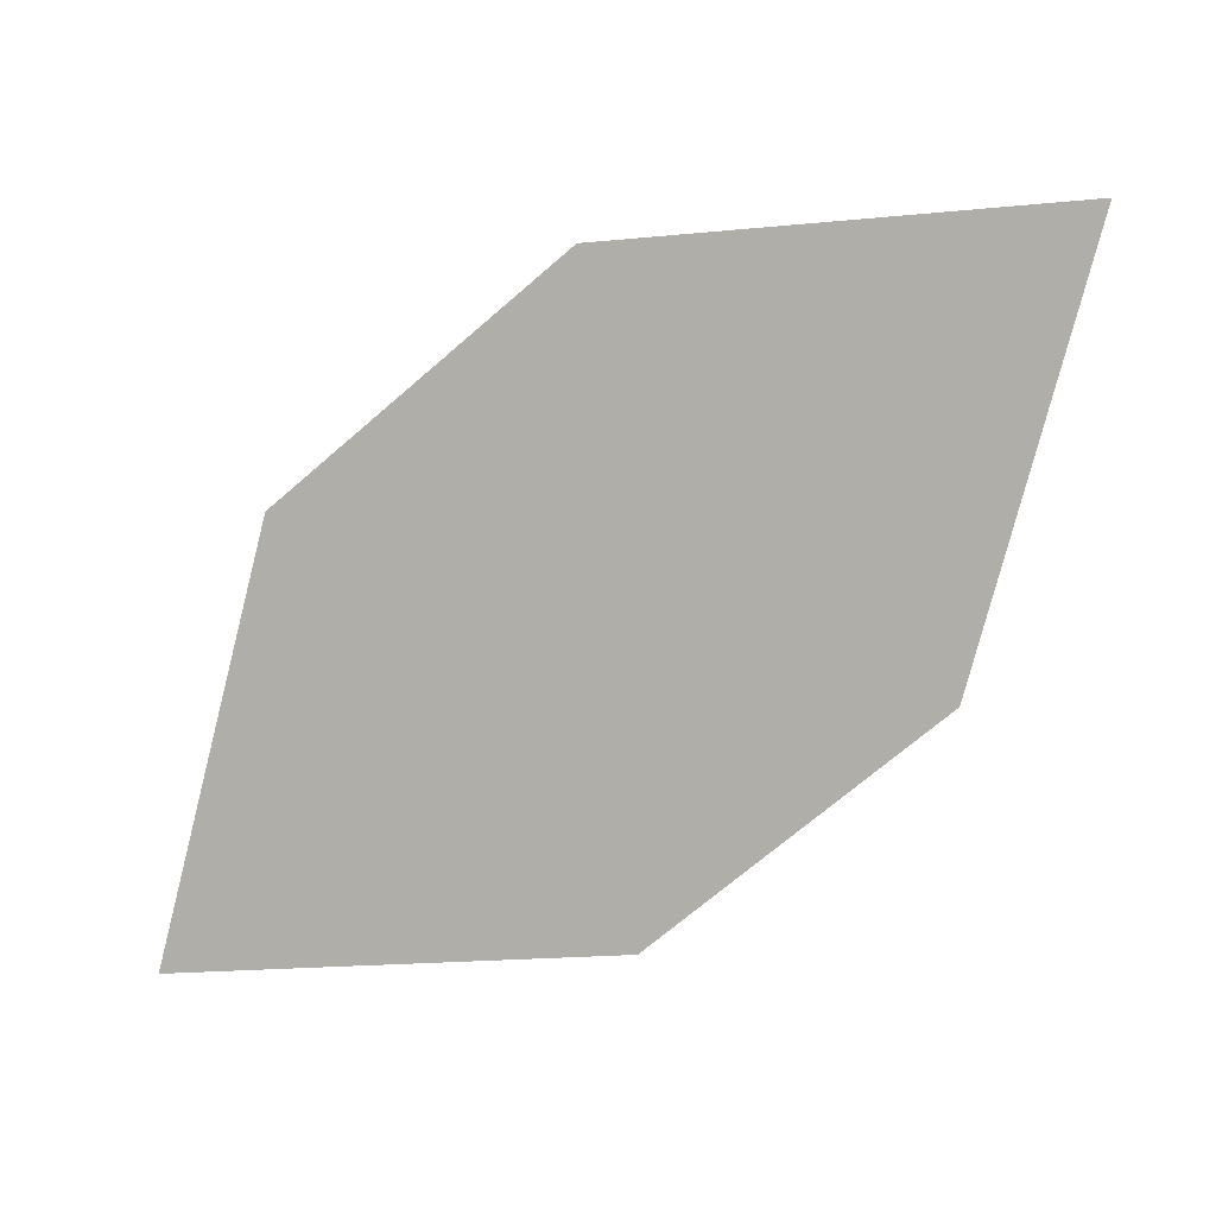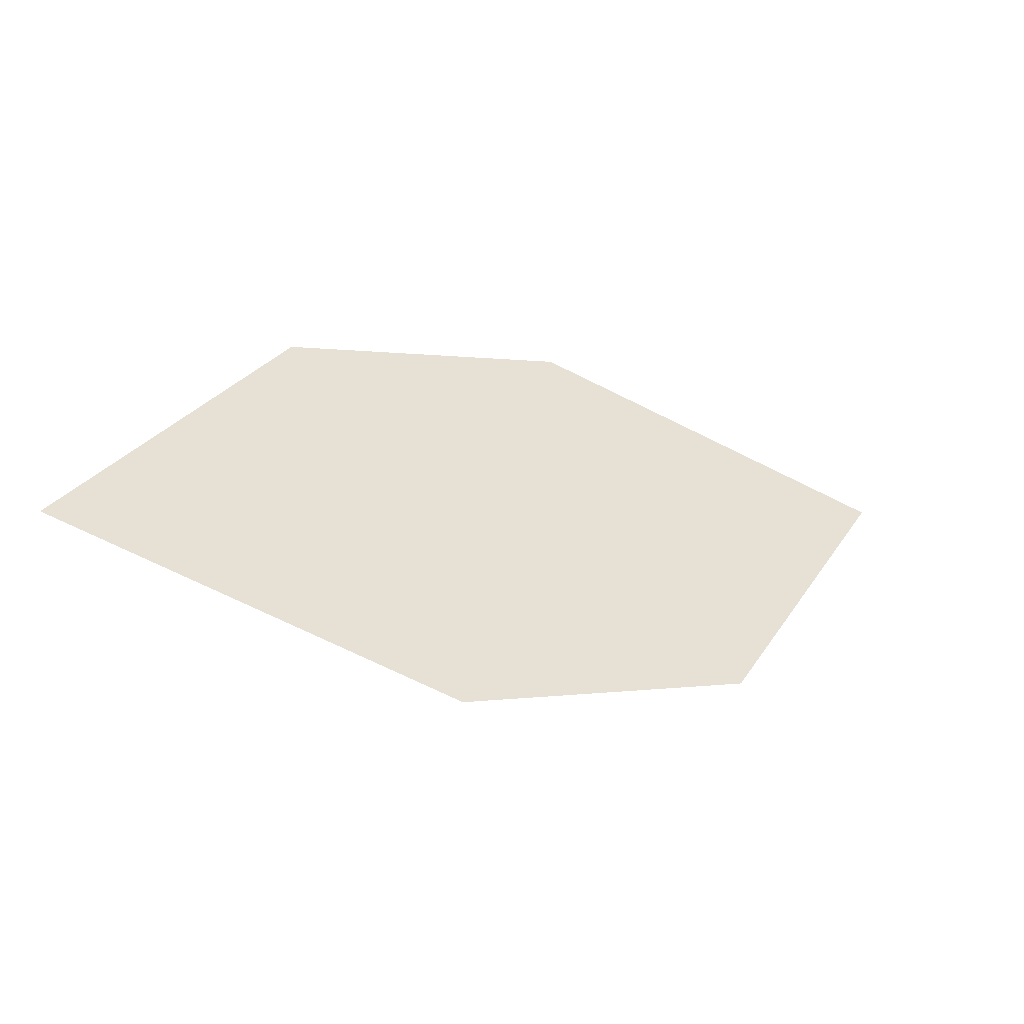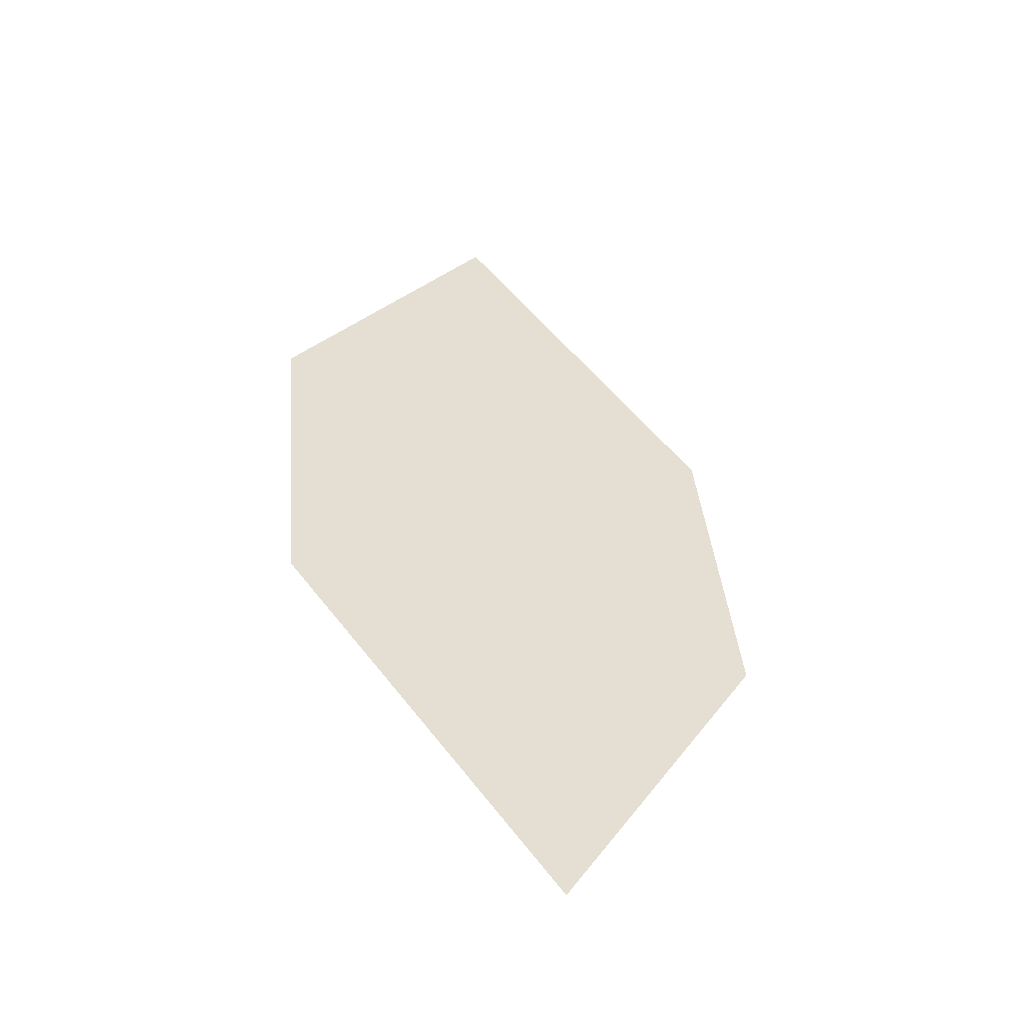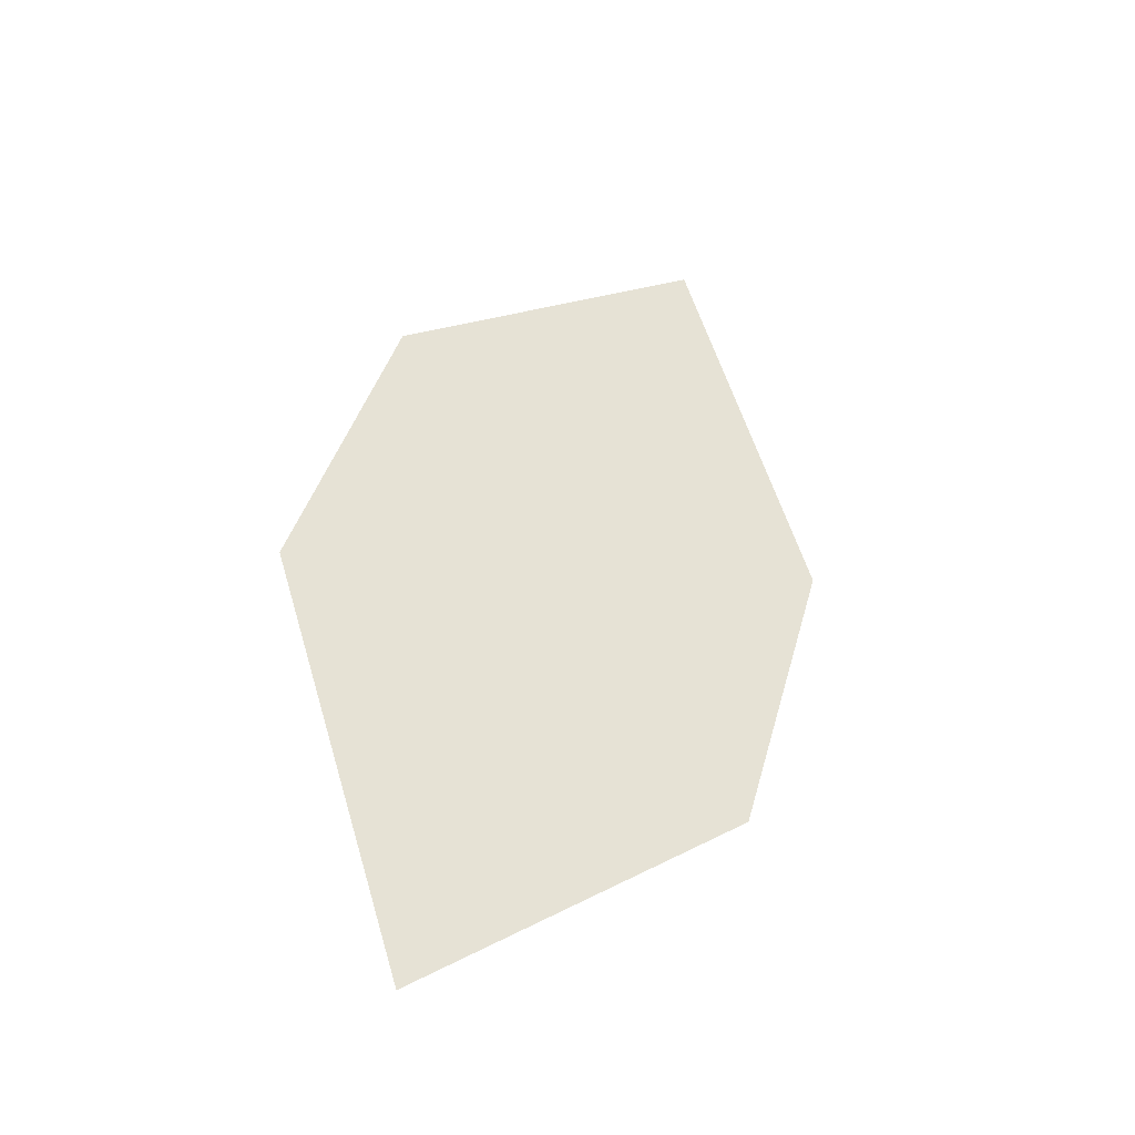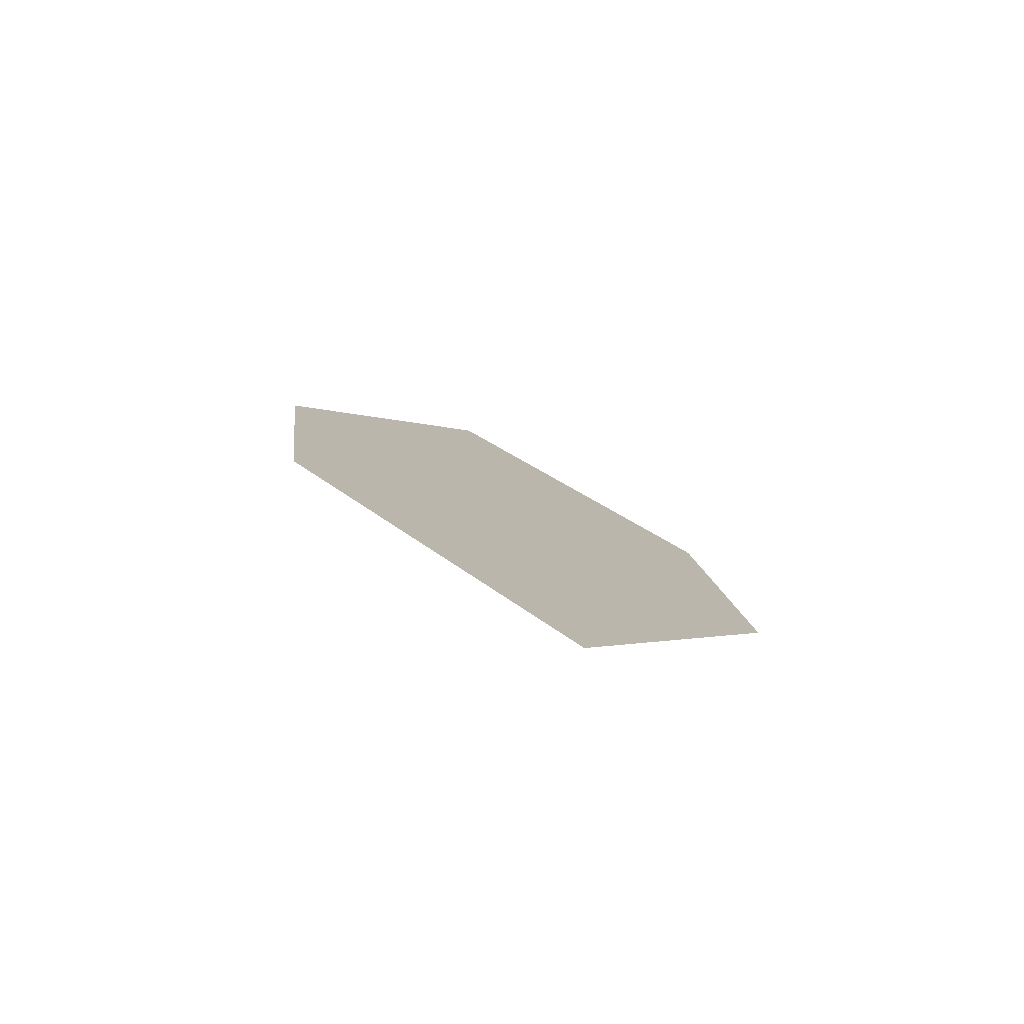
<metadata>
{"format":"obj","ext":"obj","renderer":"f3d","projection":"perspective","resolution":1024,"background":"white","views":[{"elev":-17.8,"azim":-170.3,"up":"+Y"},{"elev":27.5,"azim":115.6,"up":"+Z"},{"elev":54.3,"azim":52.2,"up":"+Z"},{"elev":56.6,"azim":72.8,"up":"+Z"},{"elev":27.6,"azim":50.9,"up":"+Z"}]}
</metadata>
<code>
o leaves.032
v -0.1476 -0.2053 0.6591
v -0.133 -0.2423 0.6786
v -0.05943 -0.2615 0.688
v -0.1033 -0.2059 0.6589
v -0.07396 -0.2246 0.6685
v -0.1037 -0.261 0.6882
f 1 2 6 3
f 1 3 5 4

</code>
